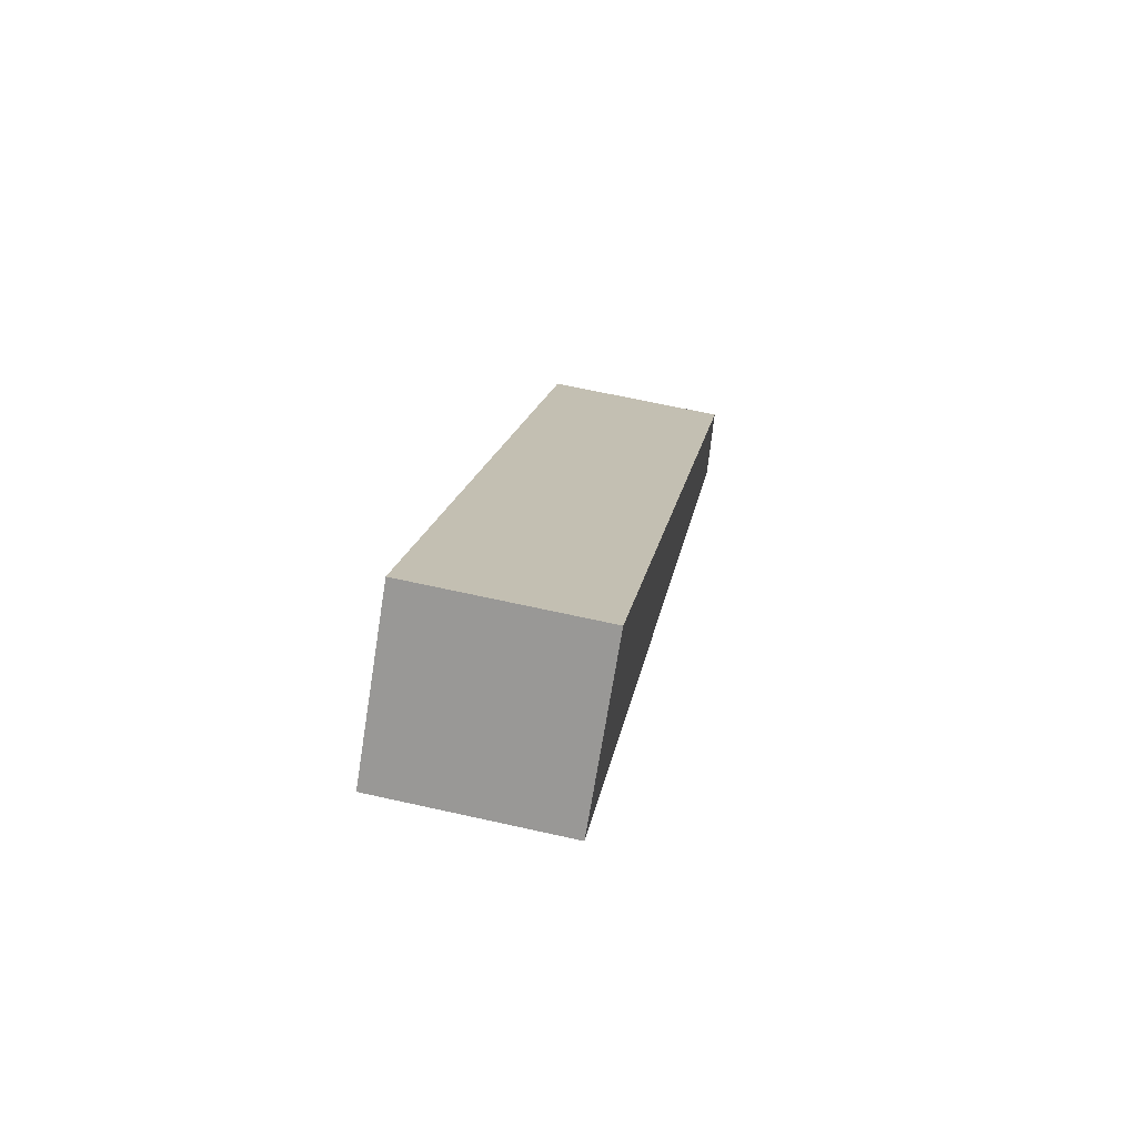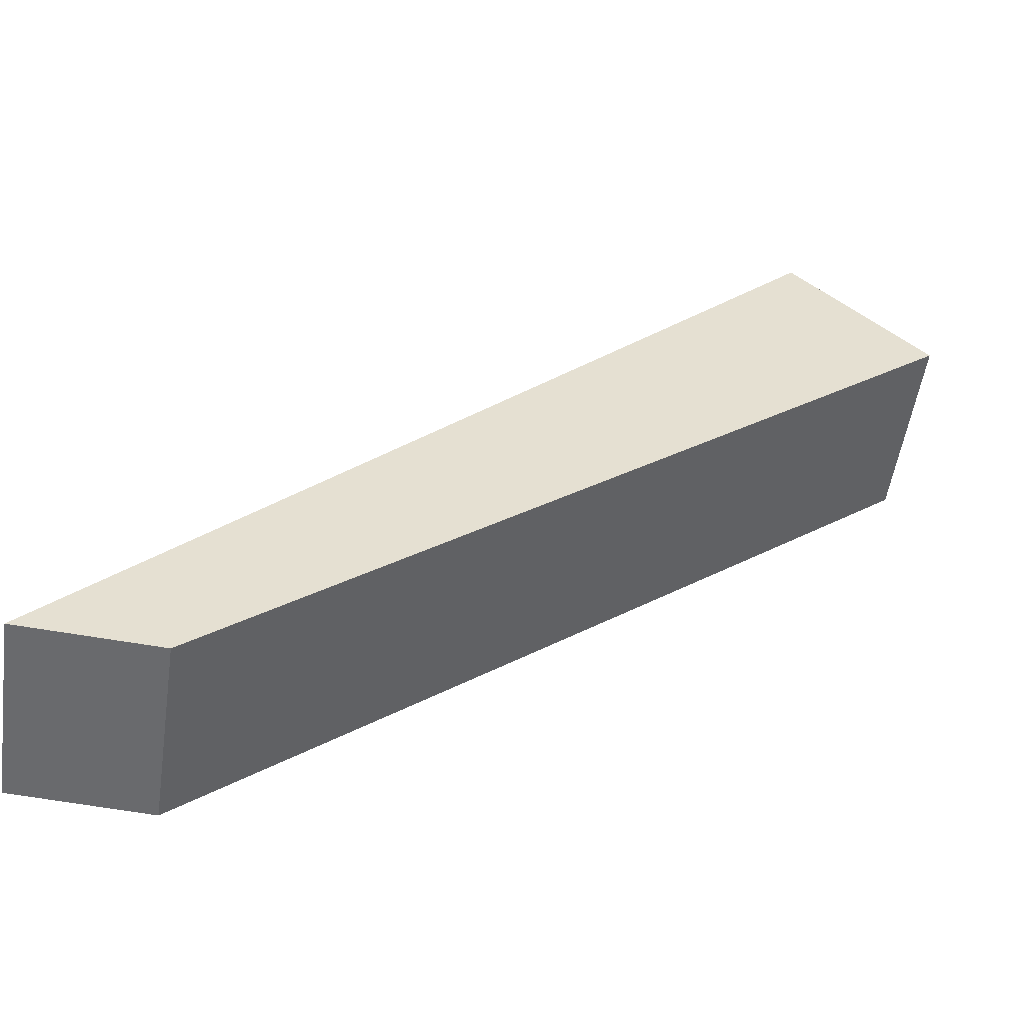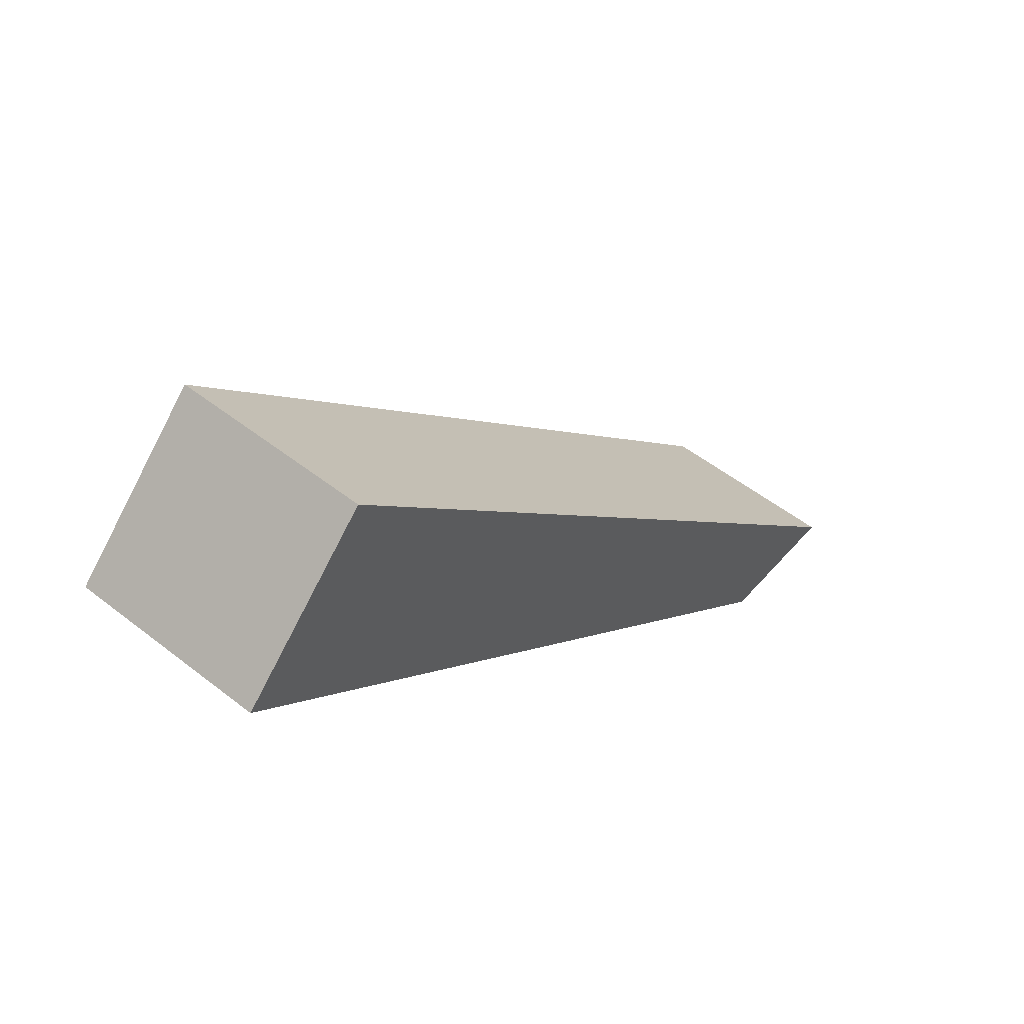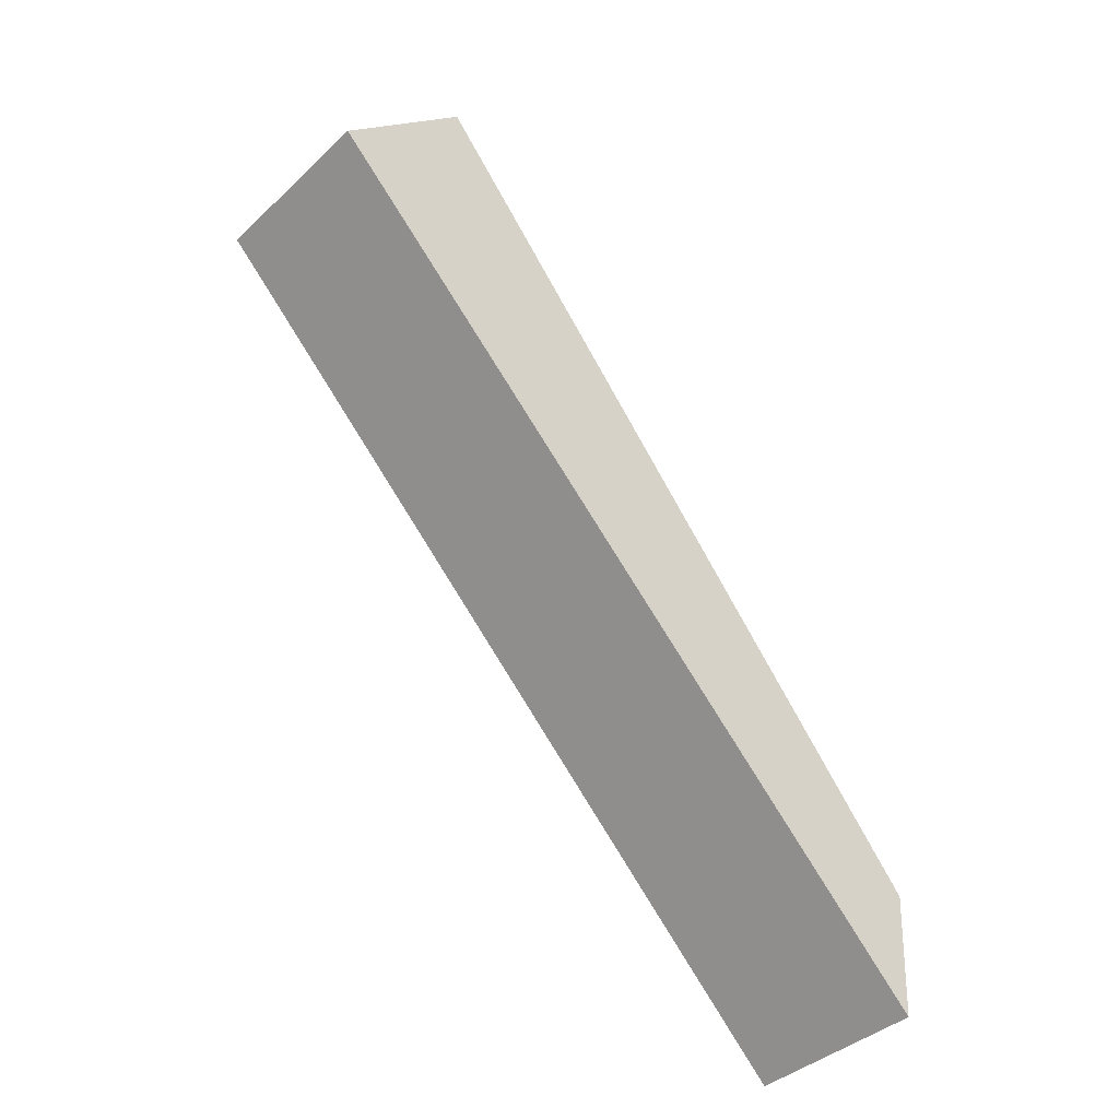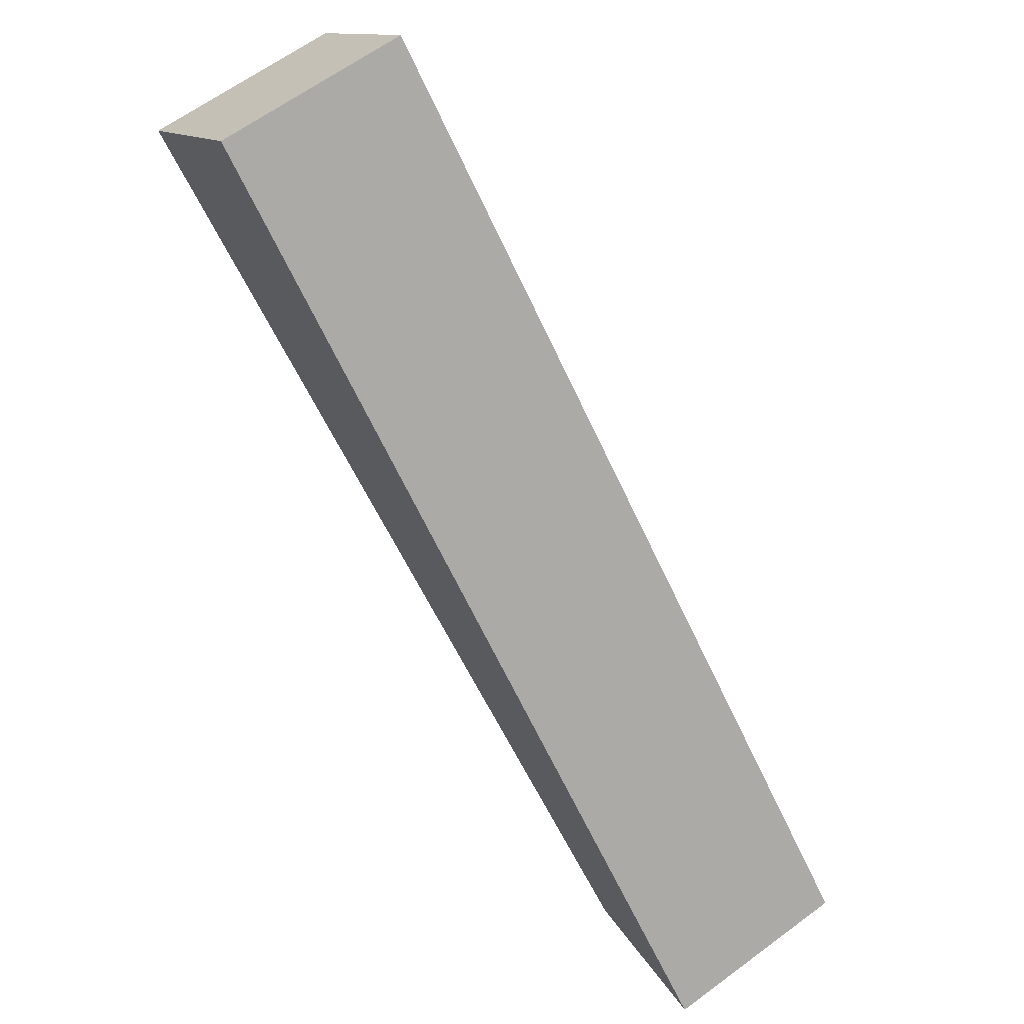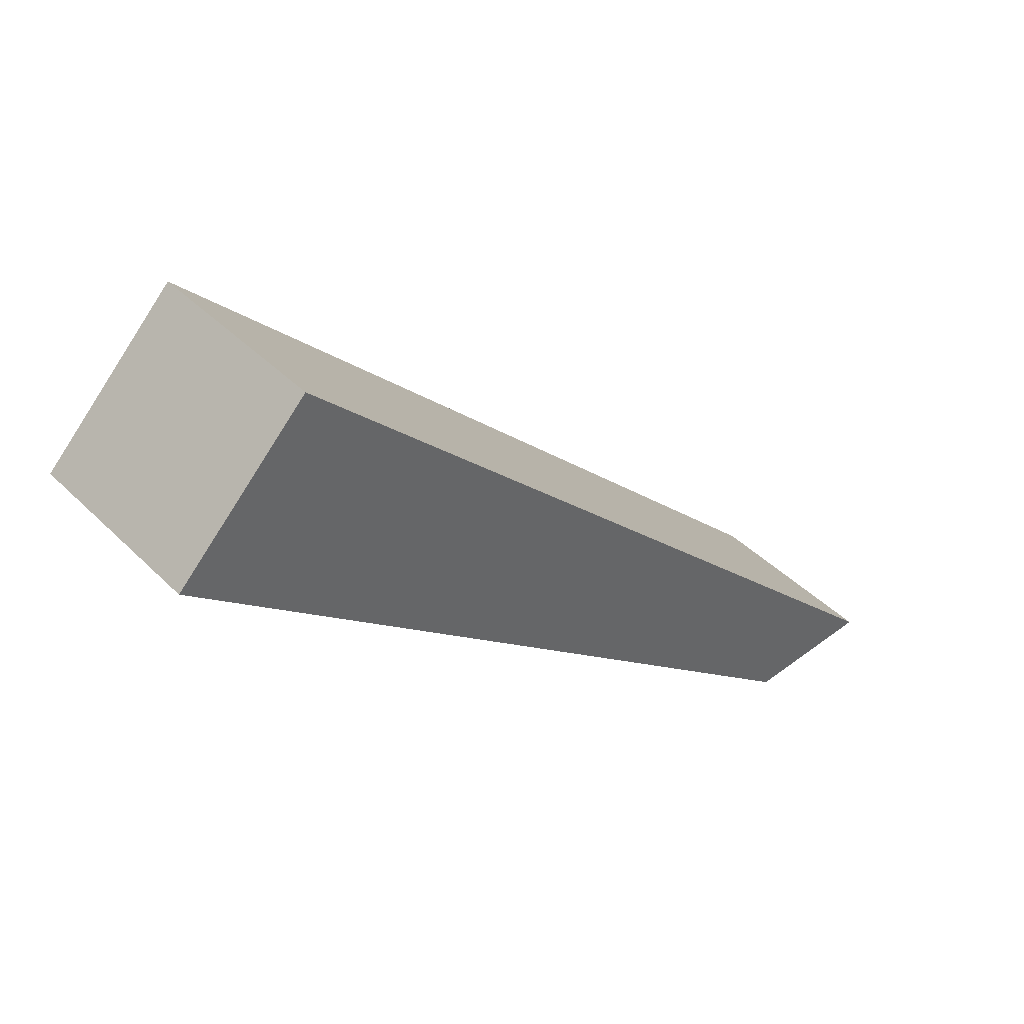
<metadata>
{"format":"obj","ext":"obj","renderer":"f3d","projection":"perspective","resolution":1024,"background":"white","views":[{"elev":65.4,"azim":12.7,"up":"+Y"},{"elev":-52.9,"azim":81.6,"up":"+Z"},{"elev":51.3,"azim":-139.4,"up":"+Z"},{"elev":-40.1,"azim":48.6,"up":"+Y"},{"elev":63.8,"azim":-36.7,"up":"+Z"},{"elev":42.2,"azim":-130.5,"up":"+Z"}]}
</metadata>
<code>
o L_Leg_Cube.005
v -0.2247 -1.839 -1.537
v -0.2247 -0.1398 0.1619
v -0.2247 -1.521 -1.555
v -0.2247 0.1779 -0.1559
v 0.2247 -1.839 -1.537
v 0.2247 -0.1398 0.1619
v 0.2247 -1.521 -1.555
v 0.2247 0.1779 -0.1559
f 2 3 1
f 4 7 3
f 7 6 5
f 6 1 5
f 7 1 3
f 4 6 8
f 2 4 3
f 4 8 7
f 7 8 6
f 6 2 1
f 7 5 1
f 4 2 6

</code>
